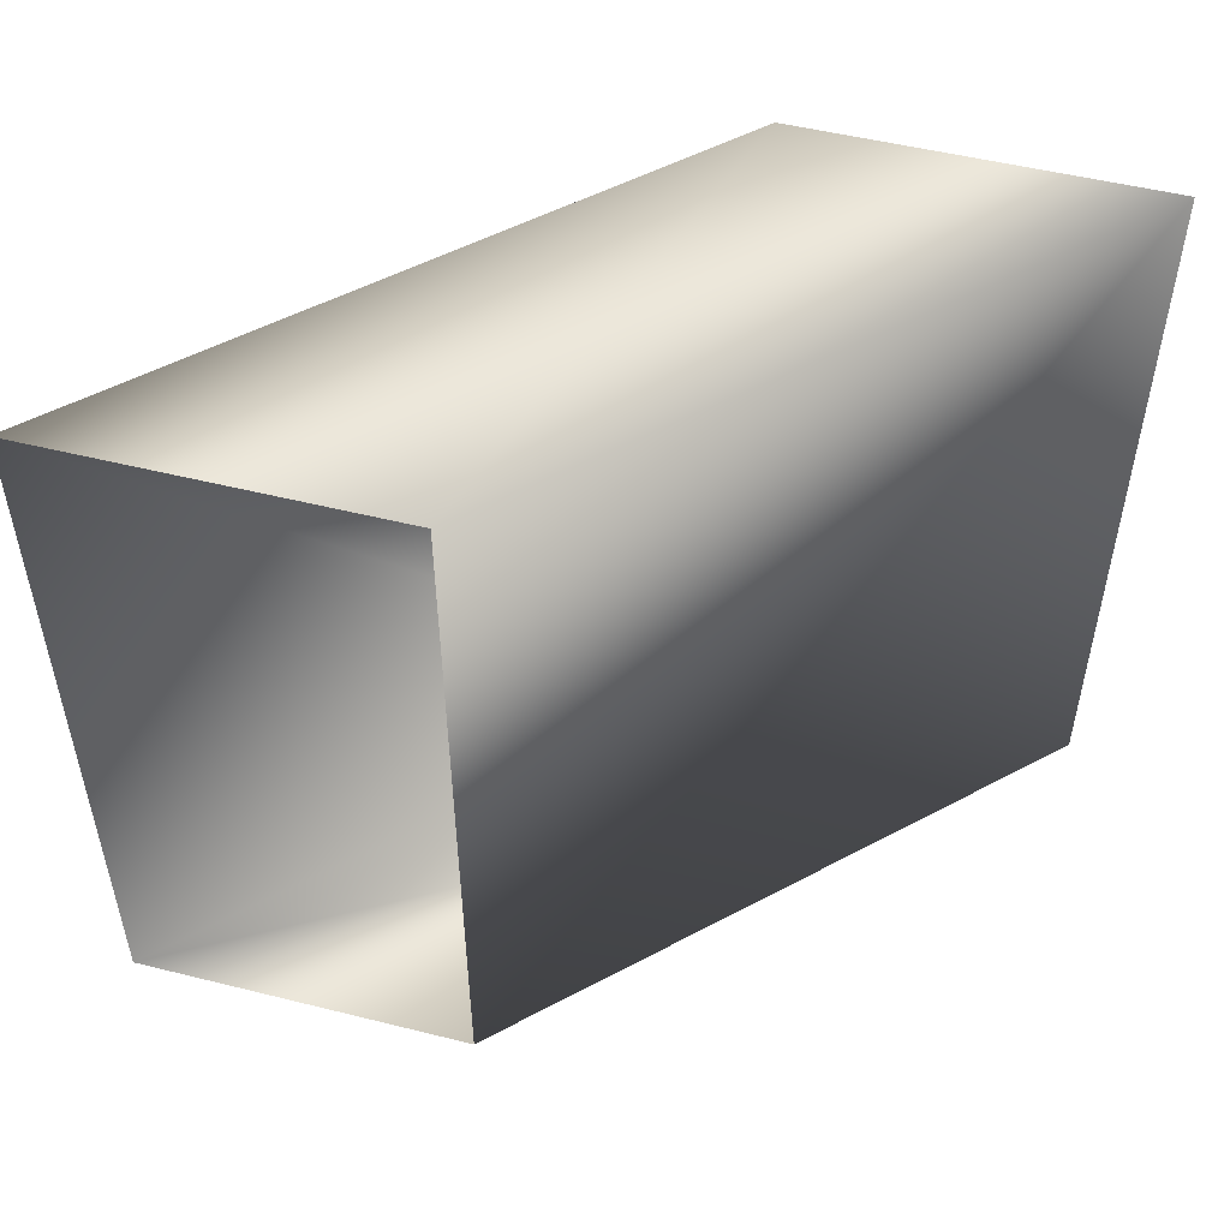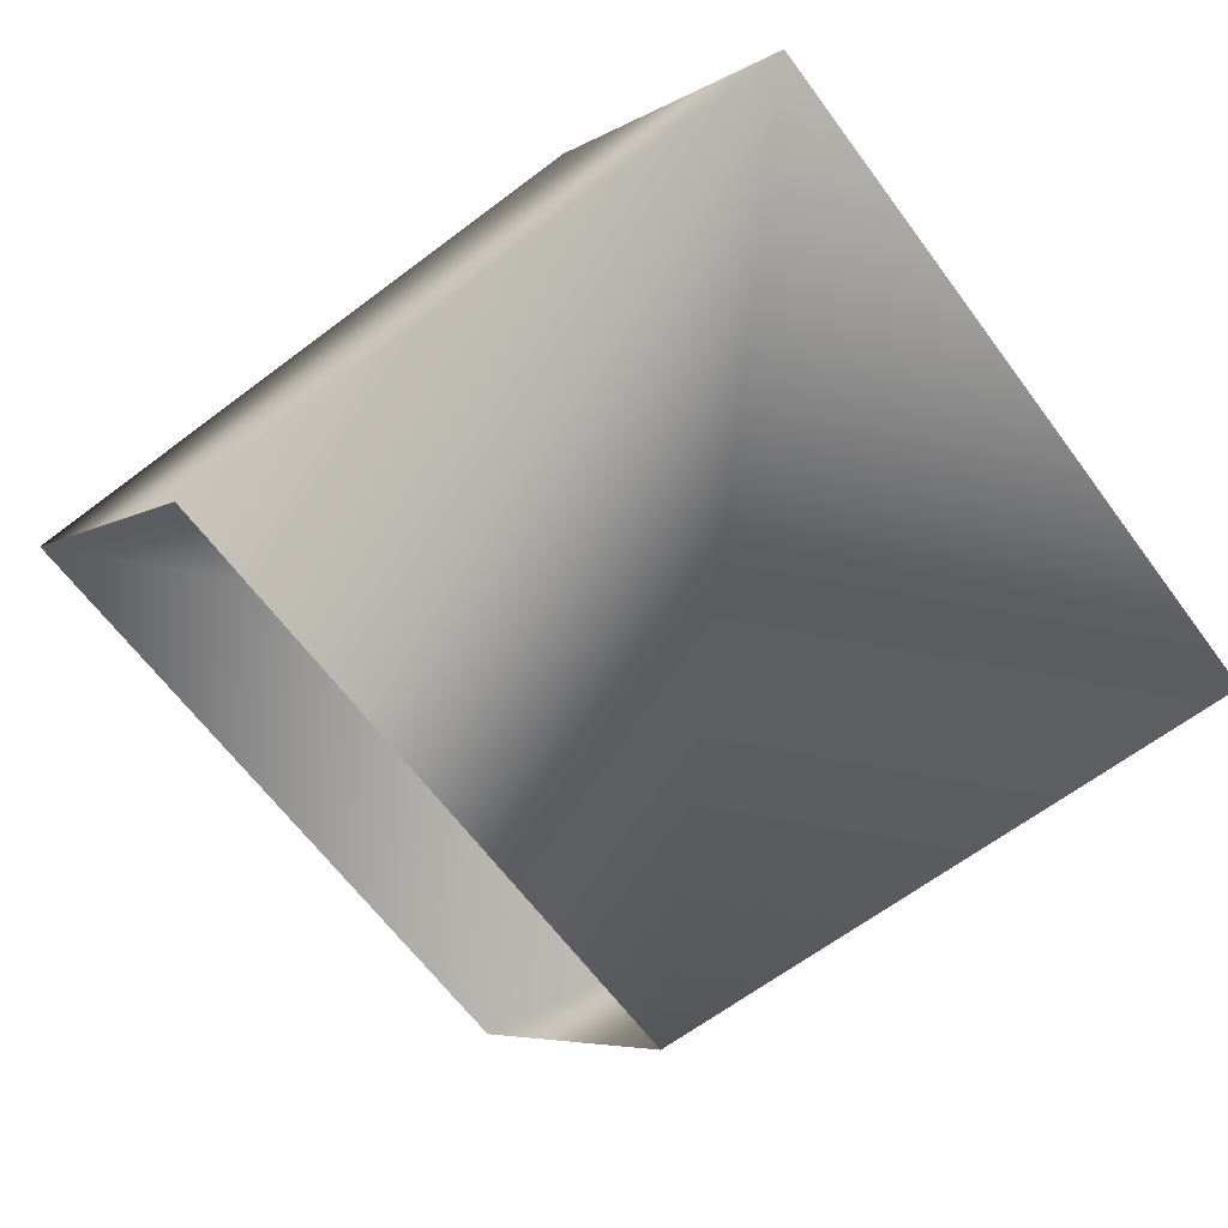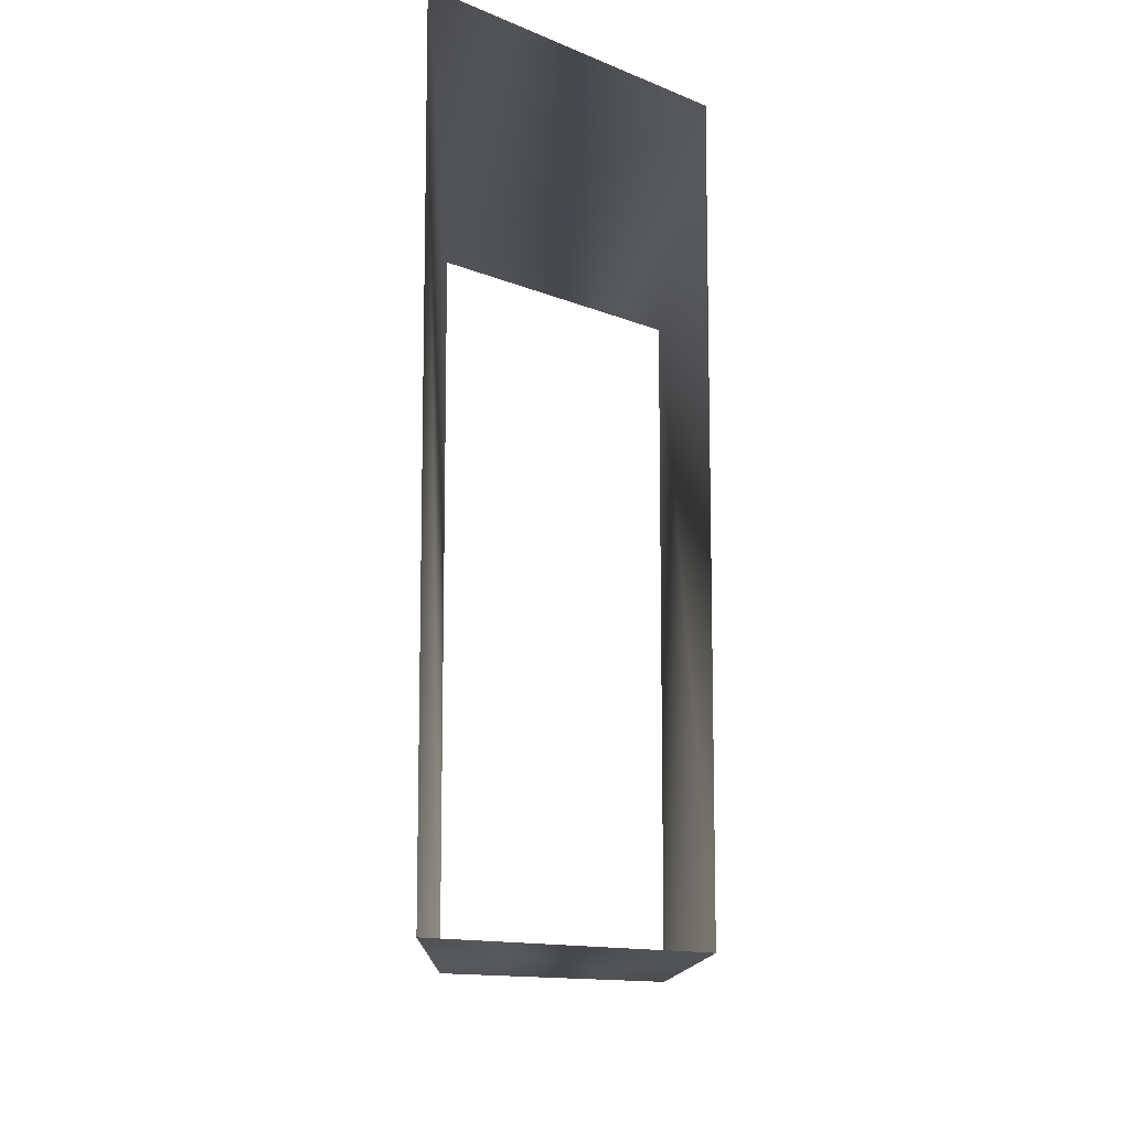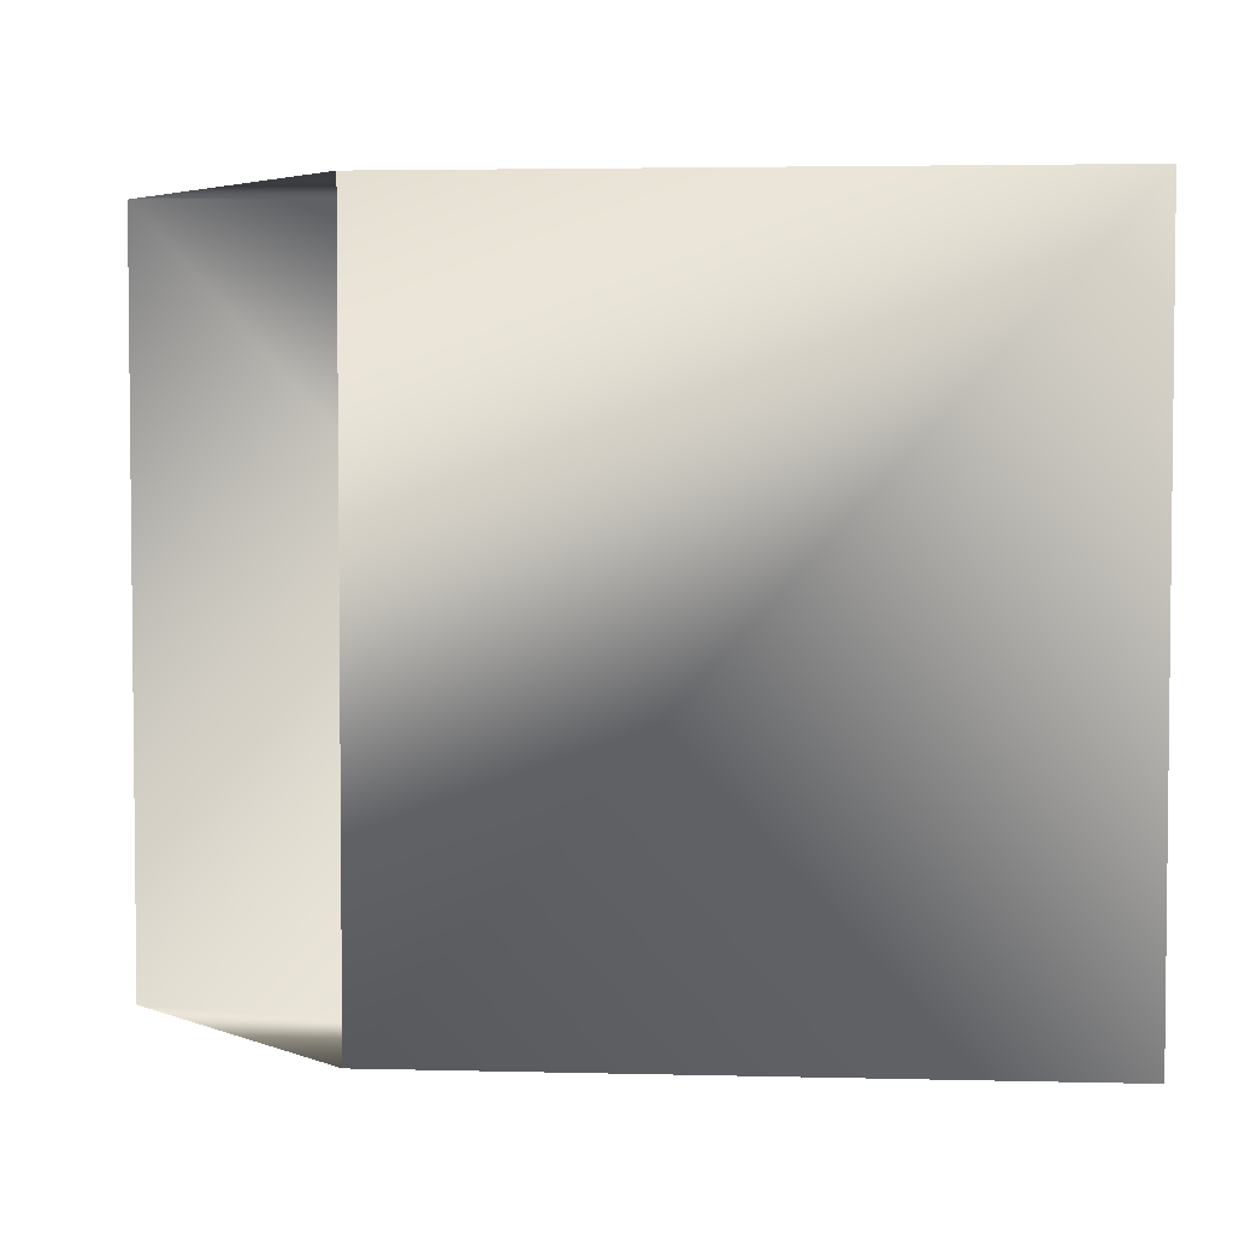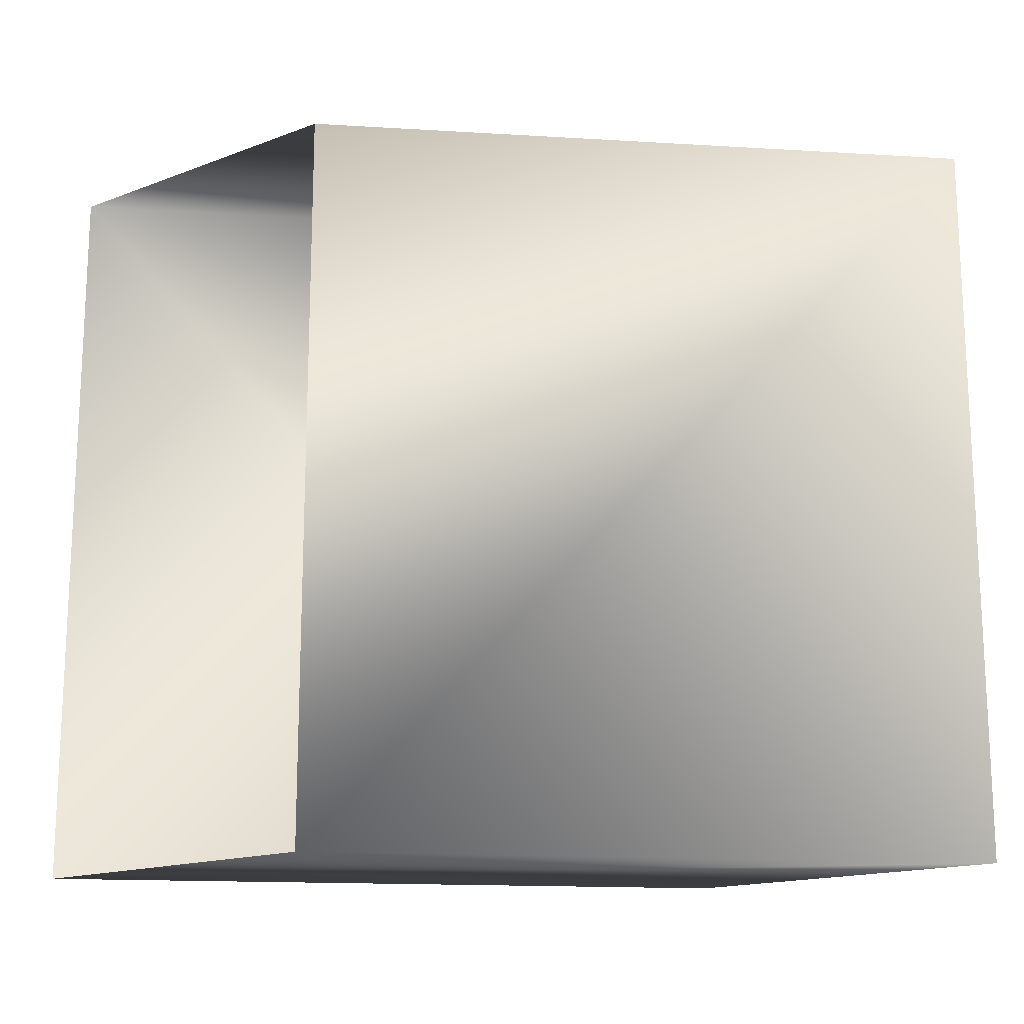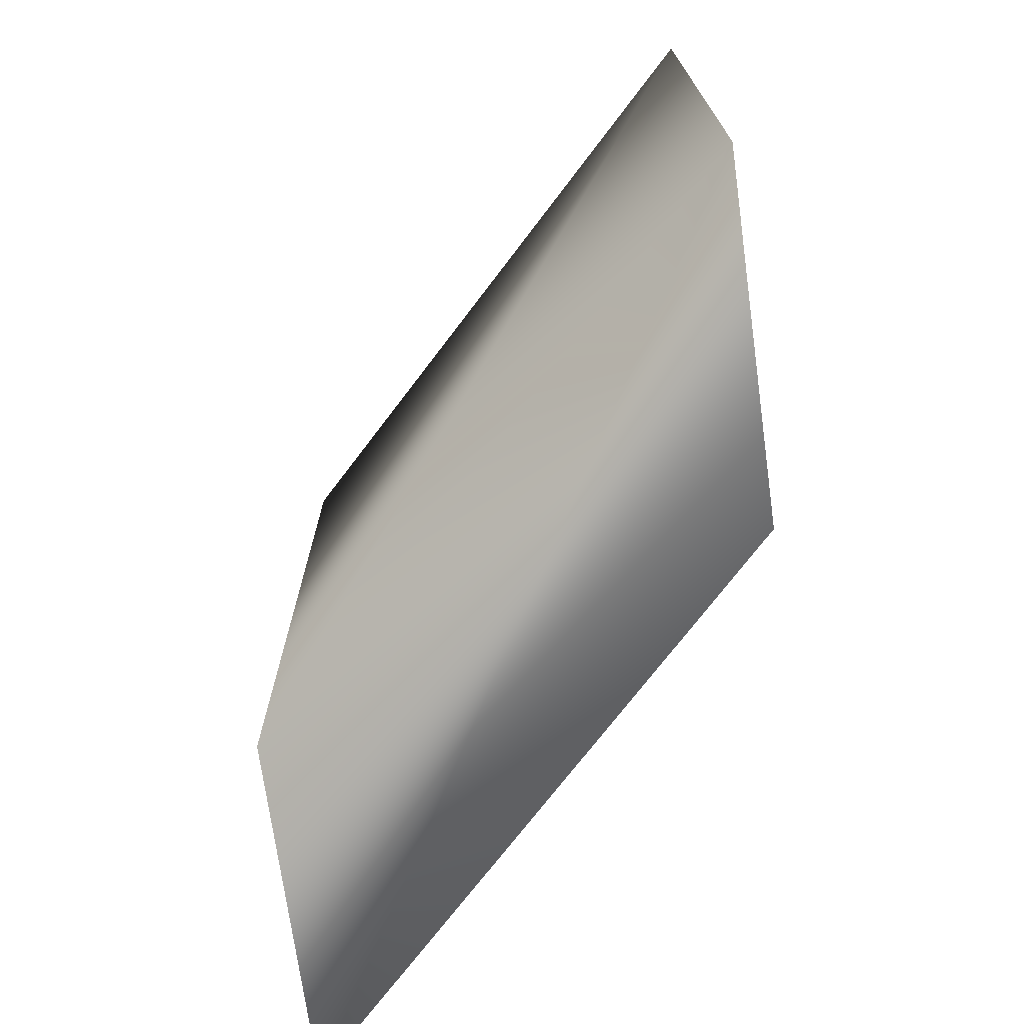
<metadata>
{"format":"obj","ext":"obj","renderer":"f3d","projection":"perspective","resolution":1024,"background":"white","views":[{"elev":51.9,"azim":149.9,"up":"+Y"},{"elev":-66.0,"azim":-143.1,"up":"+Z"},{"elev":-11.6,"azim":-91.4,"up":"+Y"},{"elev":3.6,"azim":-175.4,"up":"+Y"},{"elev":-16.2,"azim":-7.1,"up":"+Y"},{"elev":-72.5,"azim":-127.2,"up":"+Y"}]}
</metadata>
<code>
v -48.56 13.46 -43.44
v -52.77 13.46 -47.68
v -48.56 0.2709 -43.44
v -52.77 0.2709 -47.68
v -60.56 13.46 -43.44
v -64.8 13.46 -47.68
v -60.56 0.2709 -43.44
v -64.8 0.2709 -47.68
f 5 1 2
f 5 2 6
f 7 3 1
f 7 1 5
f 8 4 3
f 8 3 7
f 6 2 4
f 6 4 8

</code>
